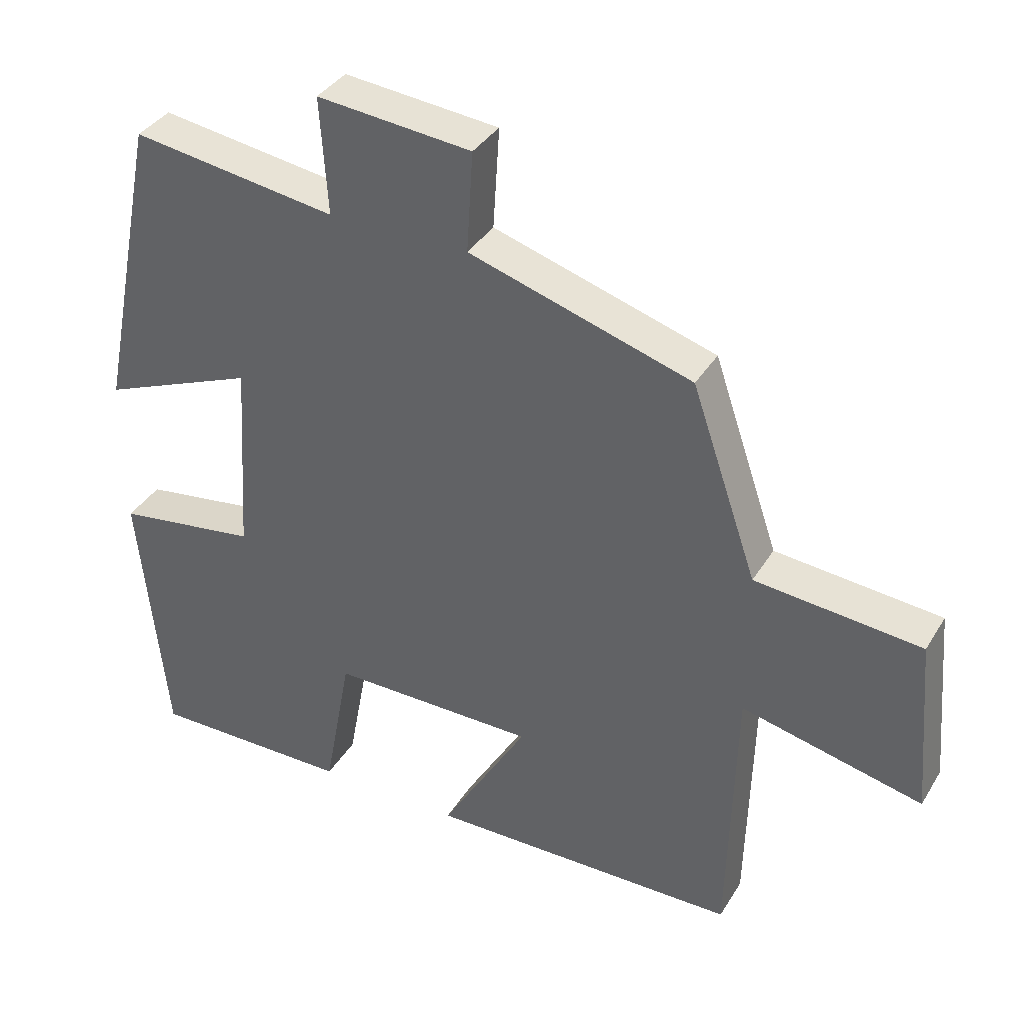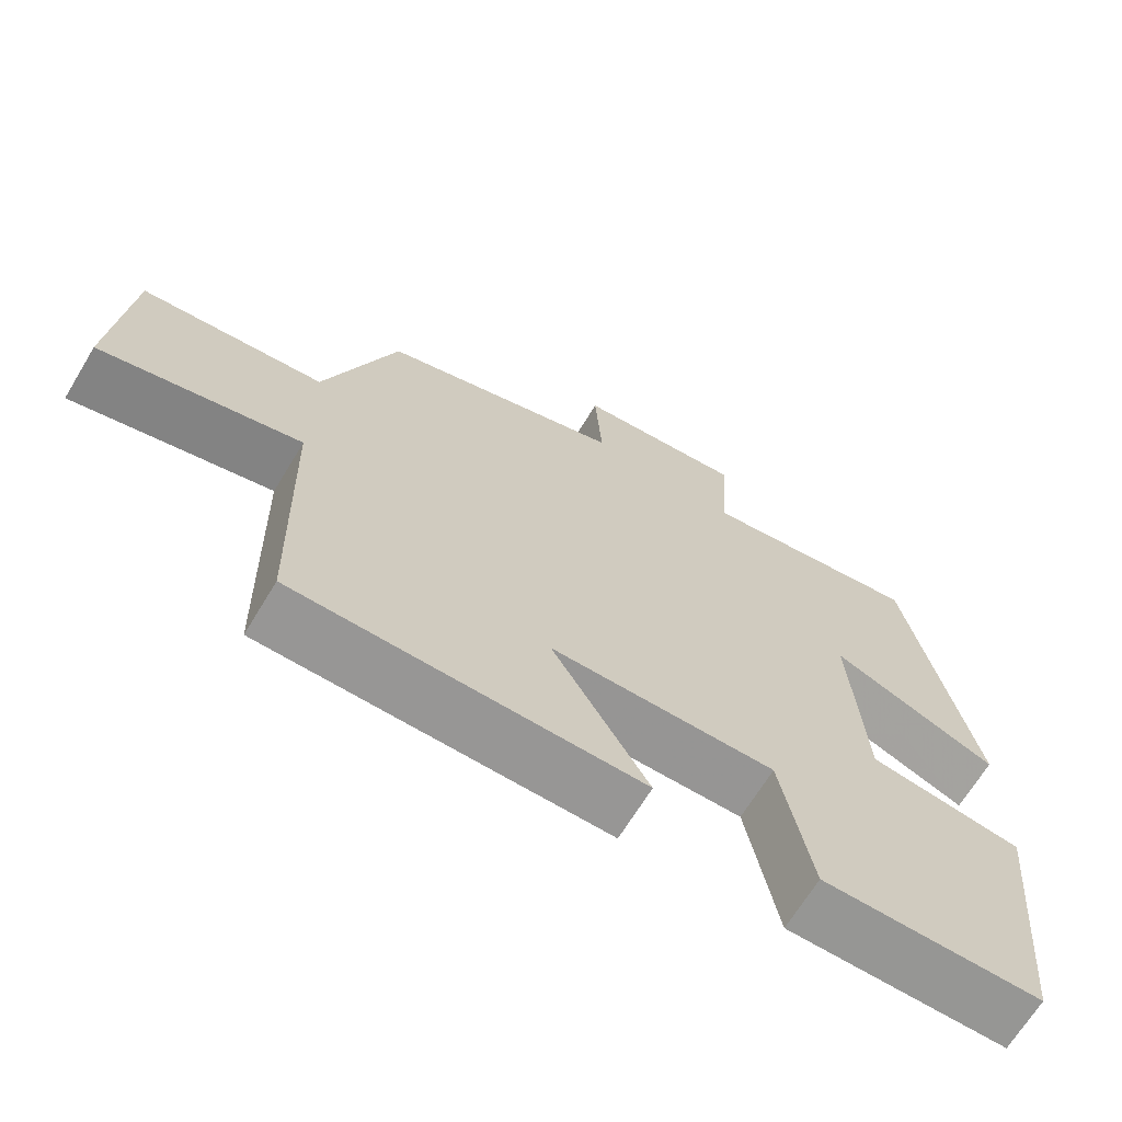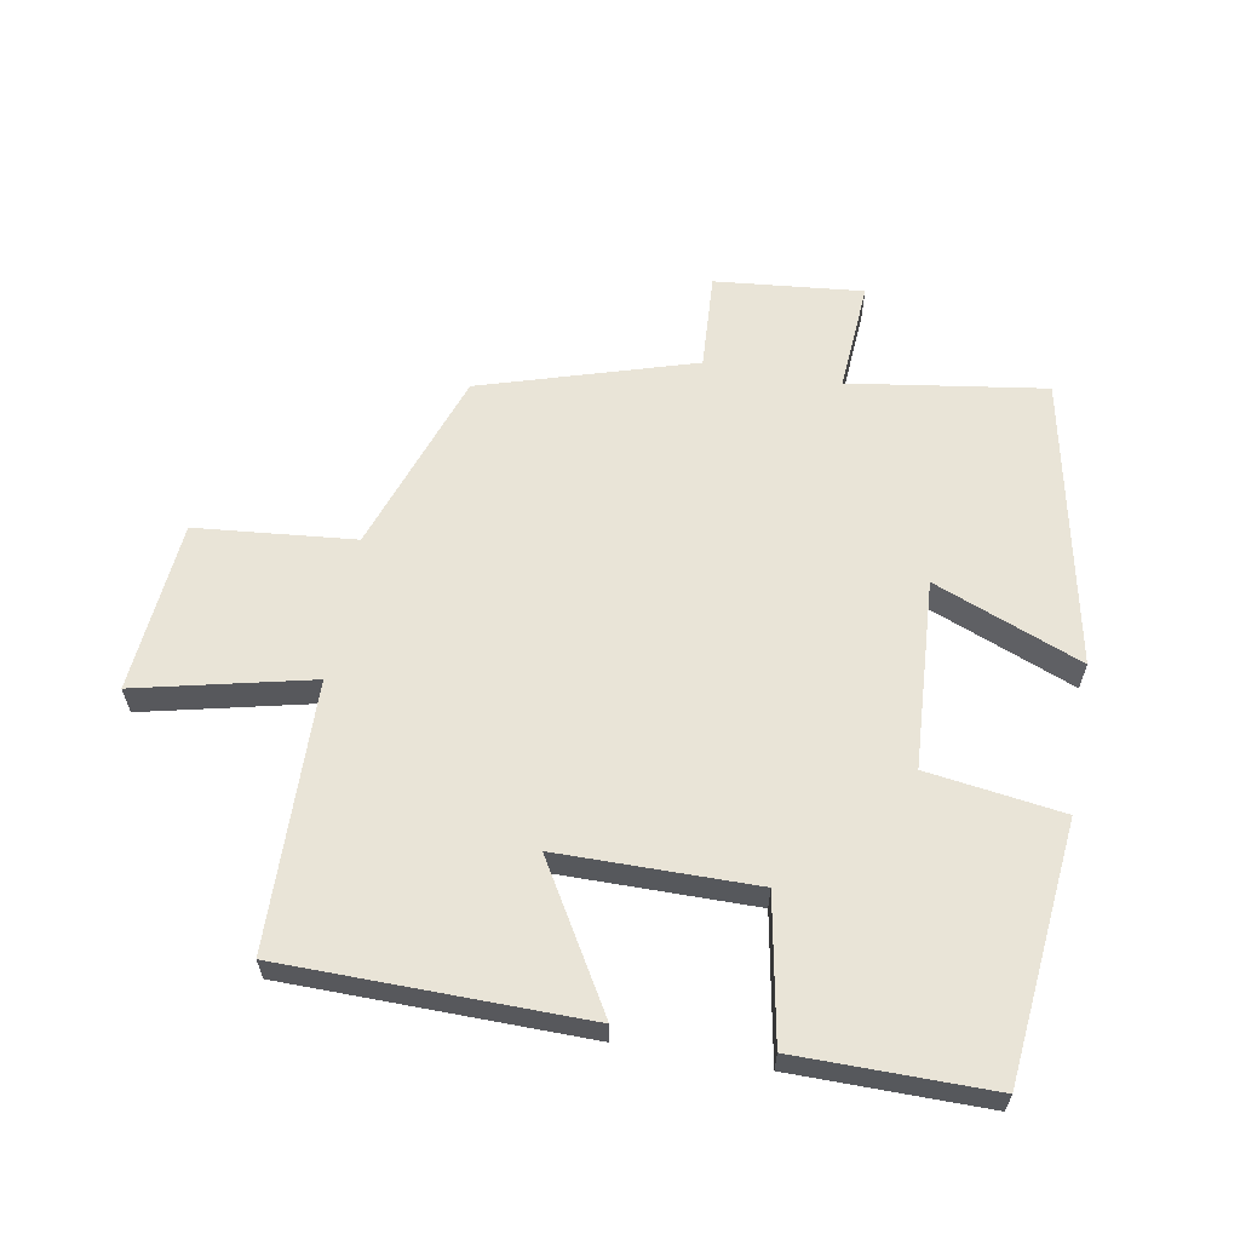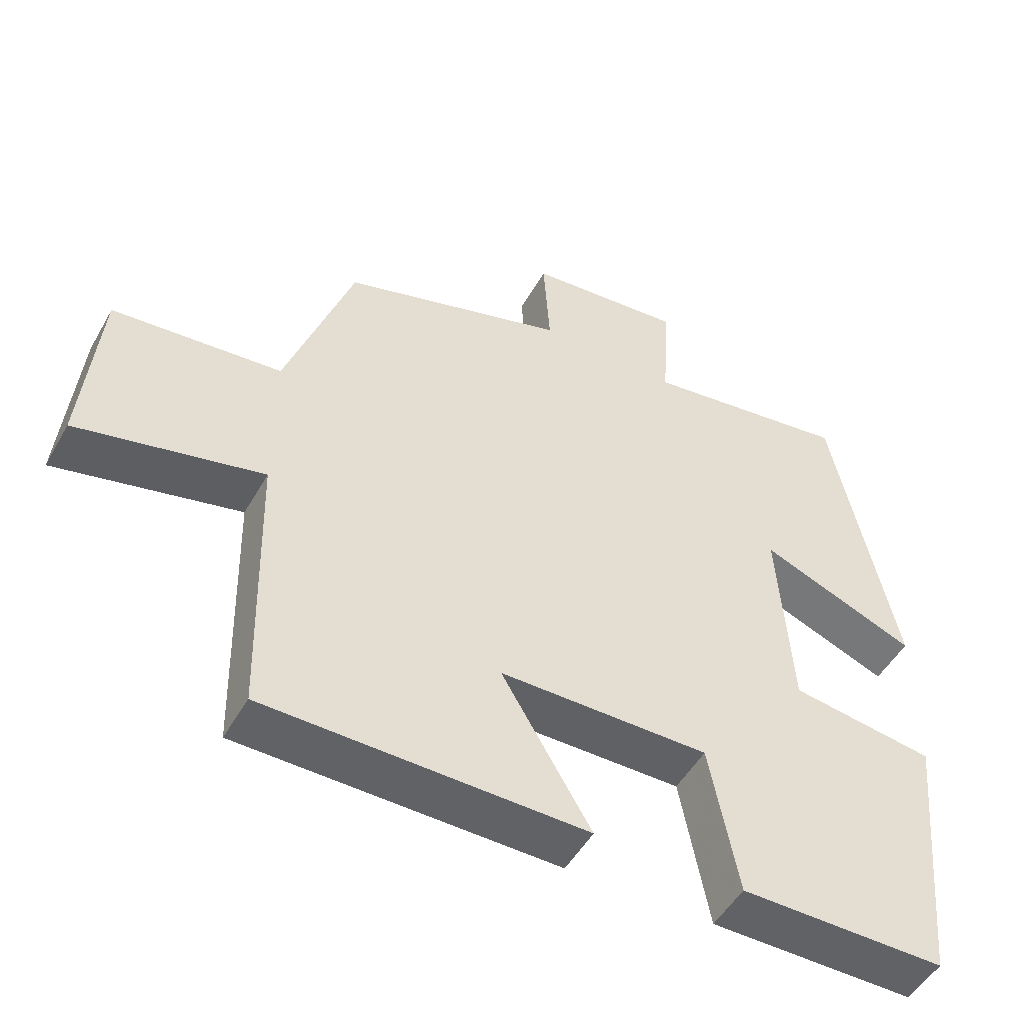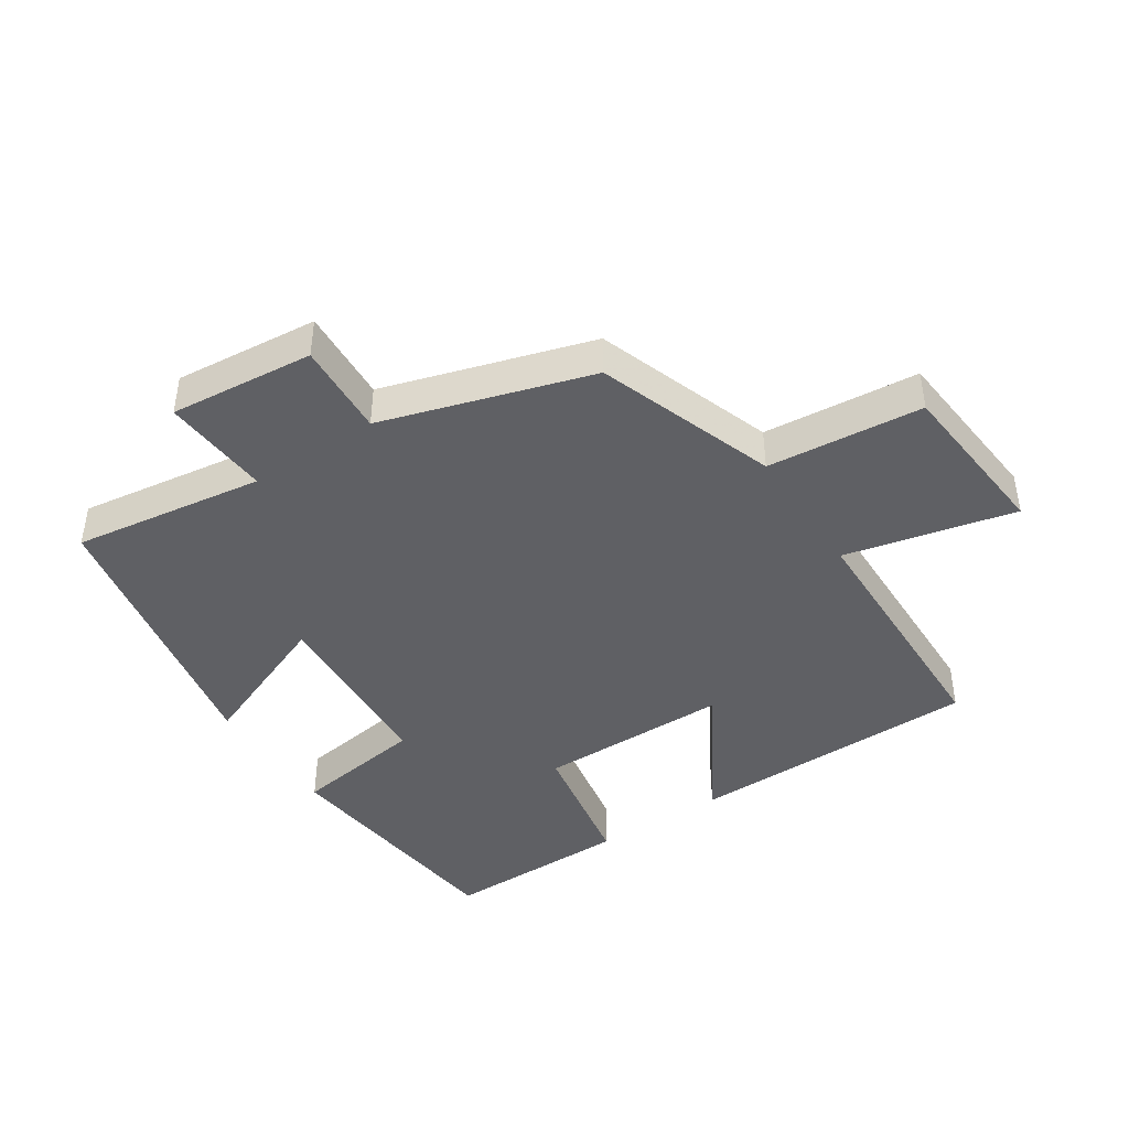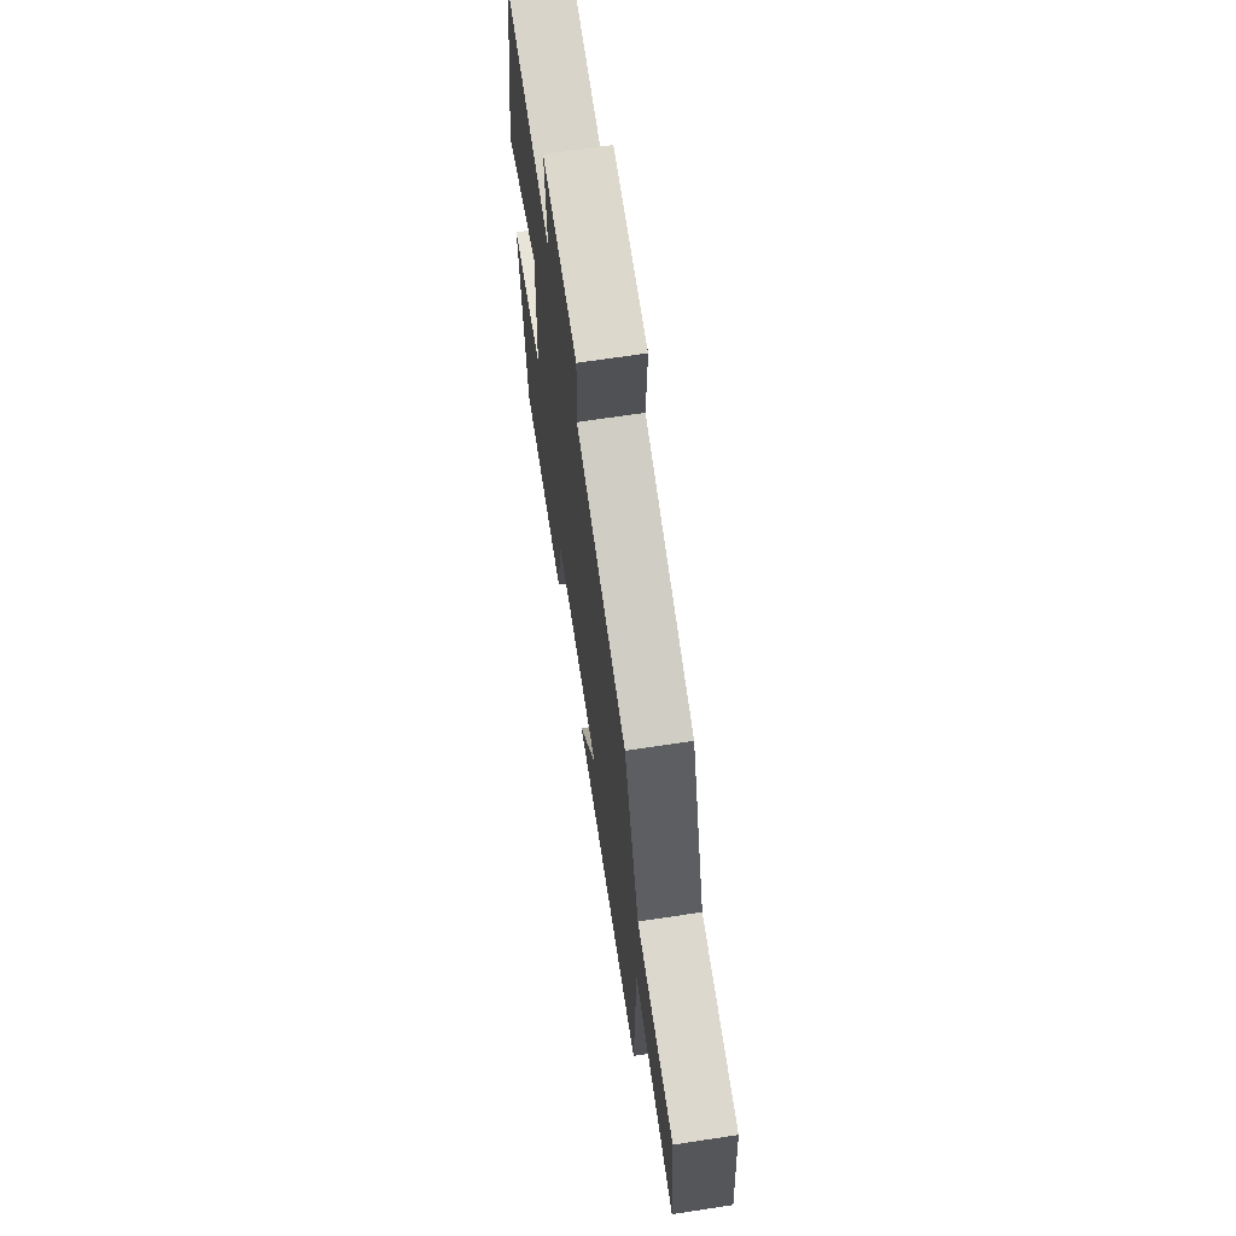
<metadata>
{"format":"obj","ext":"obj","renderer":"f3d","projection":"perspective","resolution":1024,"background":"white","views":[{"elev":36.7,"azim":27.8,"up":"+Z"},{"elev":-67.6,"azim":148.8,"up":"+Z"},{"elev":61.1,"azim":-169.8,"up":"+Y"},{"elev":-50.4,"azim":151.3,"up":"+Z"},{"elev":-43.2,"azim":33.6,"up":"+Y"},{"elev":67.3,"azim":81.3,"up":"+Z"}]}
</metadata>
<code>
v -0.461 0.07 -0.501
v -0.5 0.07 -0.116
v -0.296 0.07 -0.087
v -0.278 0.07 0.197
v -0.5 0.07 0.108
v -0.412 0.07 0.544
v -0.117 0.07 0.5
v -0.128 0.07 0.667
v 0.094 0.07 0.645
v 0.085 0.07 0.5
v 0.405 0.07 0.401
v 0.5 0.07 0.125
v 0.739 0.07 0.102
v 0.761 0.07 -0.156
v 0.5 0.07 -0.095
v 0.49 0.07 -0.495
v 0.039 0.07 -0.5
v 0.165 0.07 -0.287
v -0.131 0.07 -0.285
v -0.171 0.07 -0.5
v -0.461 0 -0.501
v -0.5 0 -0.116
v -0.296 0 -0.087
v -0.278 0 0.197
v -0.5 0 0.108
v -0.412 0 0.544
v -0.117 0 0.5
v -0.128 0 0.667
v 0.094 0 0.645
v 0.085 0 0.5
v 0.405 0 0.401
v 0.5 0 0.125
v 0.739 0 0.102
v 0.761 0 -0.156
v 0.5 0 -0.095
v 0.49 0 -0.495
v 0.039 0 -0.5
v 0.165 0 -0.287
v -0.131 0 -0.285
v -0.171 0 -0.5
f 19 20 1 2
f 18 19 2 3
f 15 16 17 18
f 15 18 3 4
f 12 13 14 15
f 10 11 12 15
f 10 15 4
f 7 8 9 10
f 7 10 4 5
f 5 6 7
f 22 21 40 39
f 23 22 39 38
f 38 37 36 35
f 24 23 38 35
f 35 34 33 32
f 35 32 31 30
f 24 35 30
f 30 29 28 27
f 25 24 30 27
f 27 26 25
f 1 21 22 2
f 2 22 23 3
f 3 23 24 4
f 4 24 25 5
f 5 25 26 6
f 6 26 27 7
f 7 27 28 8
f 8 28 29 9
f 9 29 30 10
f 10 30 31 11
f 11 31 32 12
f 12 32 33 13
f 13 33 34 14
f 14 34 35 15
f 15 35 36 16
f 16 36 37 17
f 17 37 38 18
f 18 38 39 19
f 19 39 40 20
f 20 40 21 1

</code>
